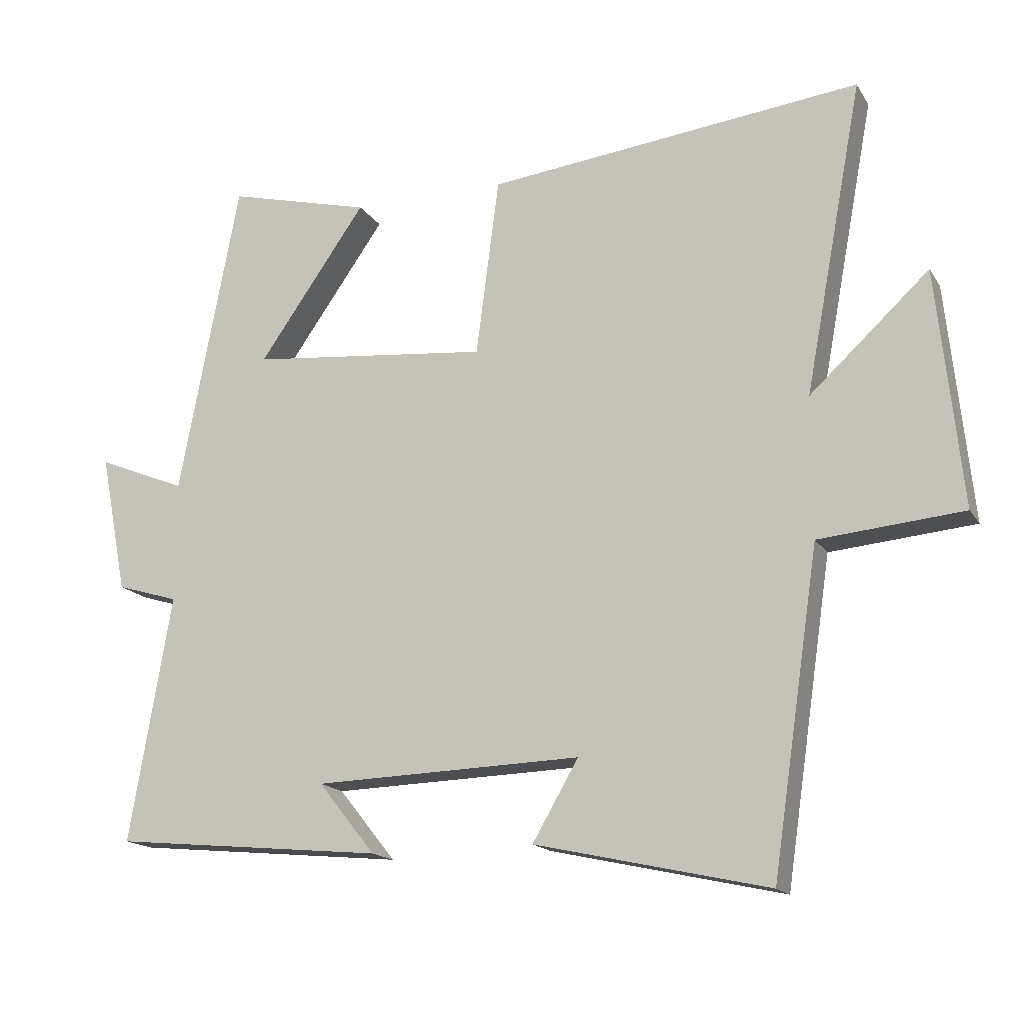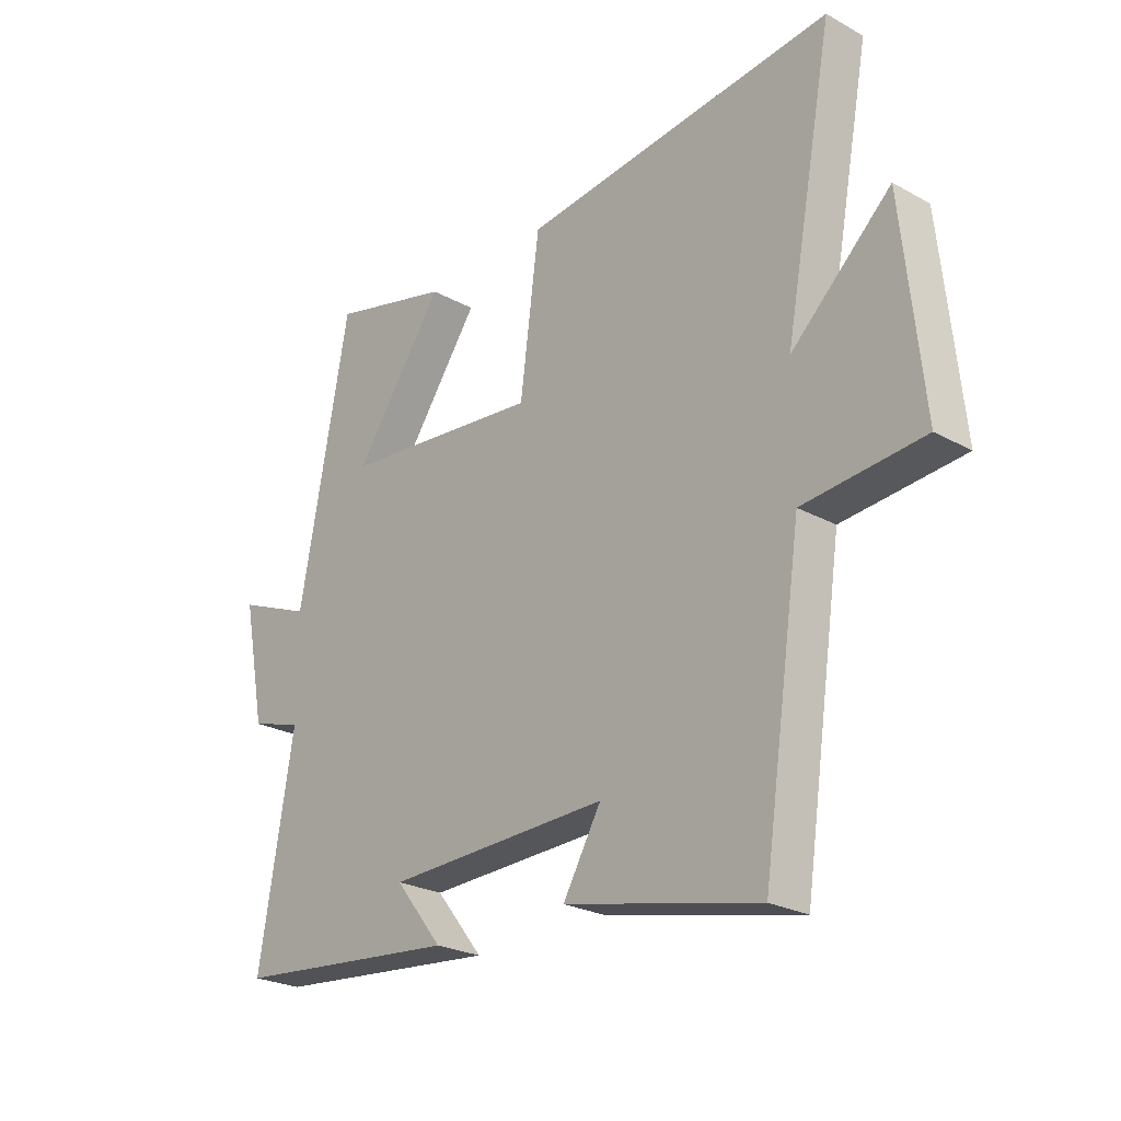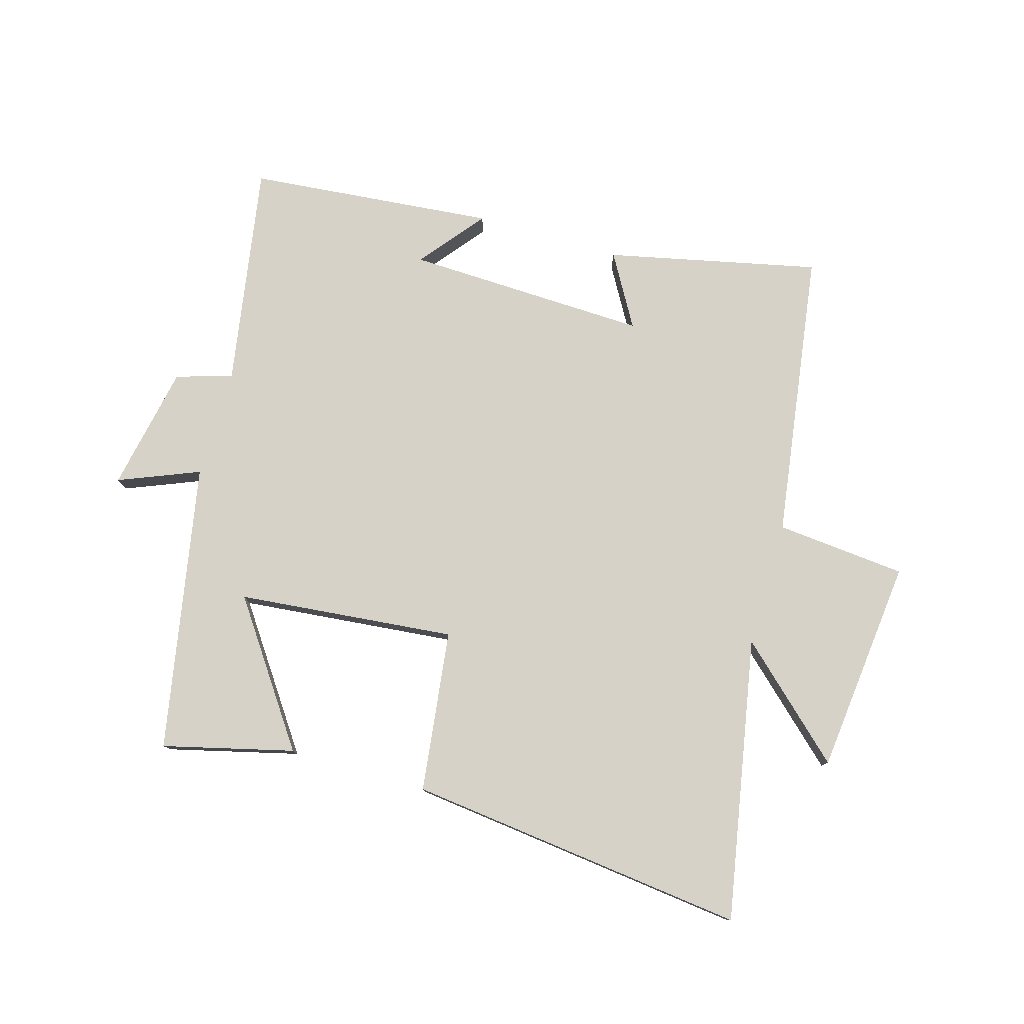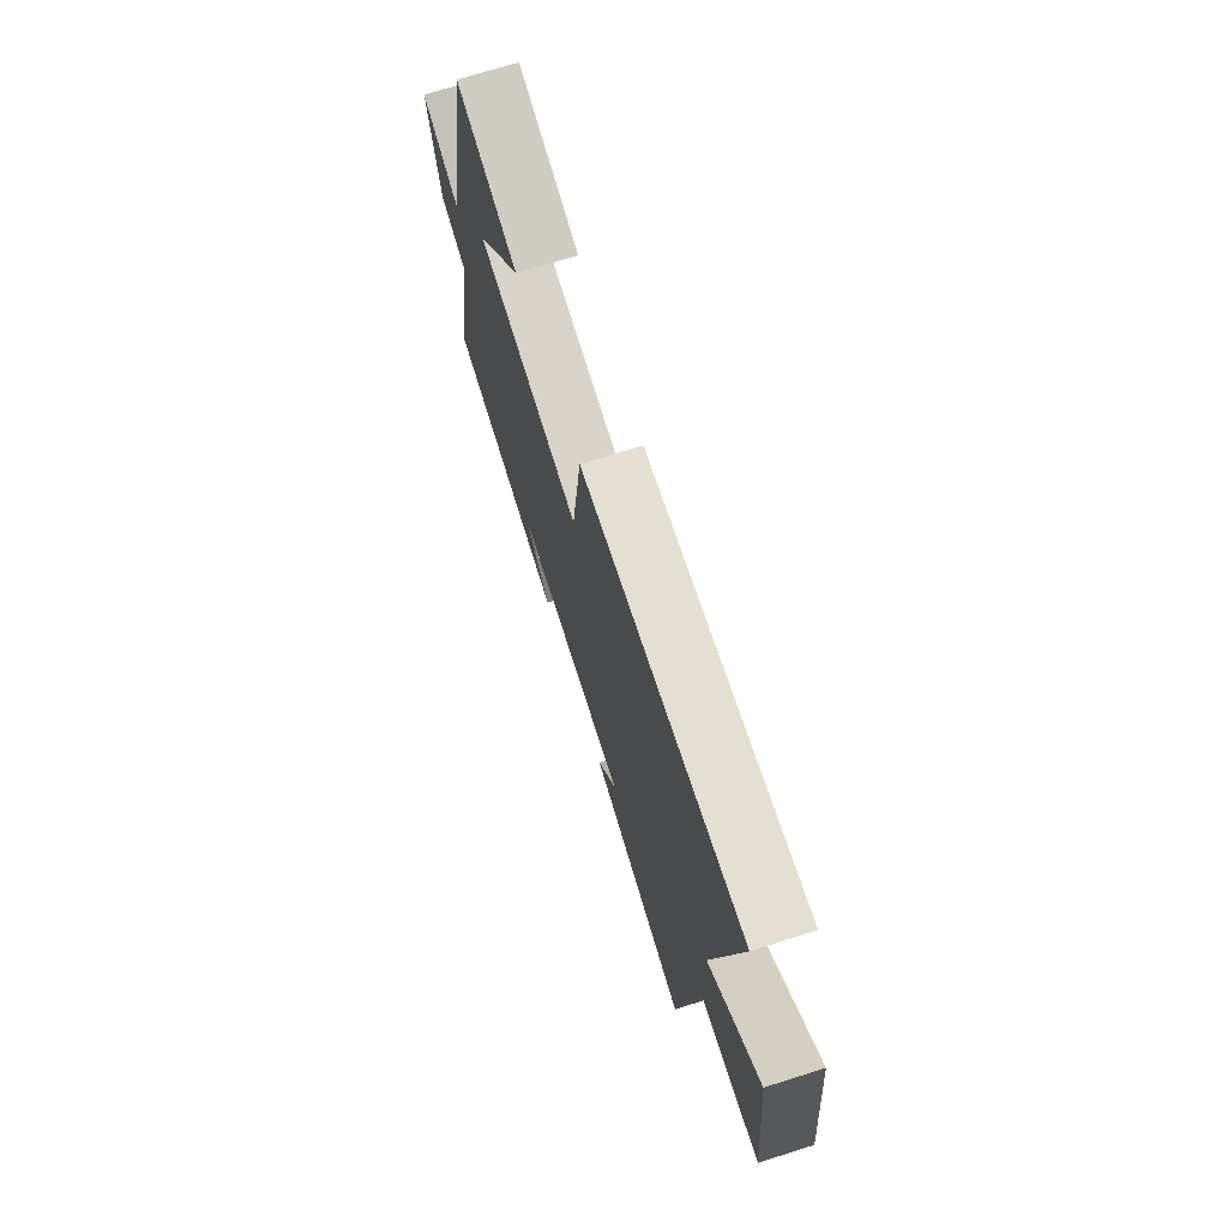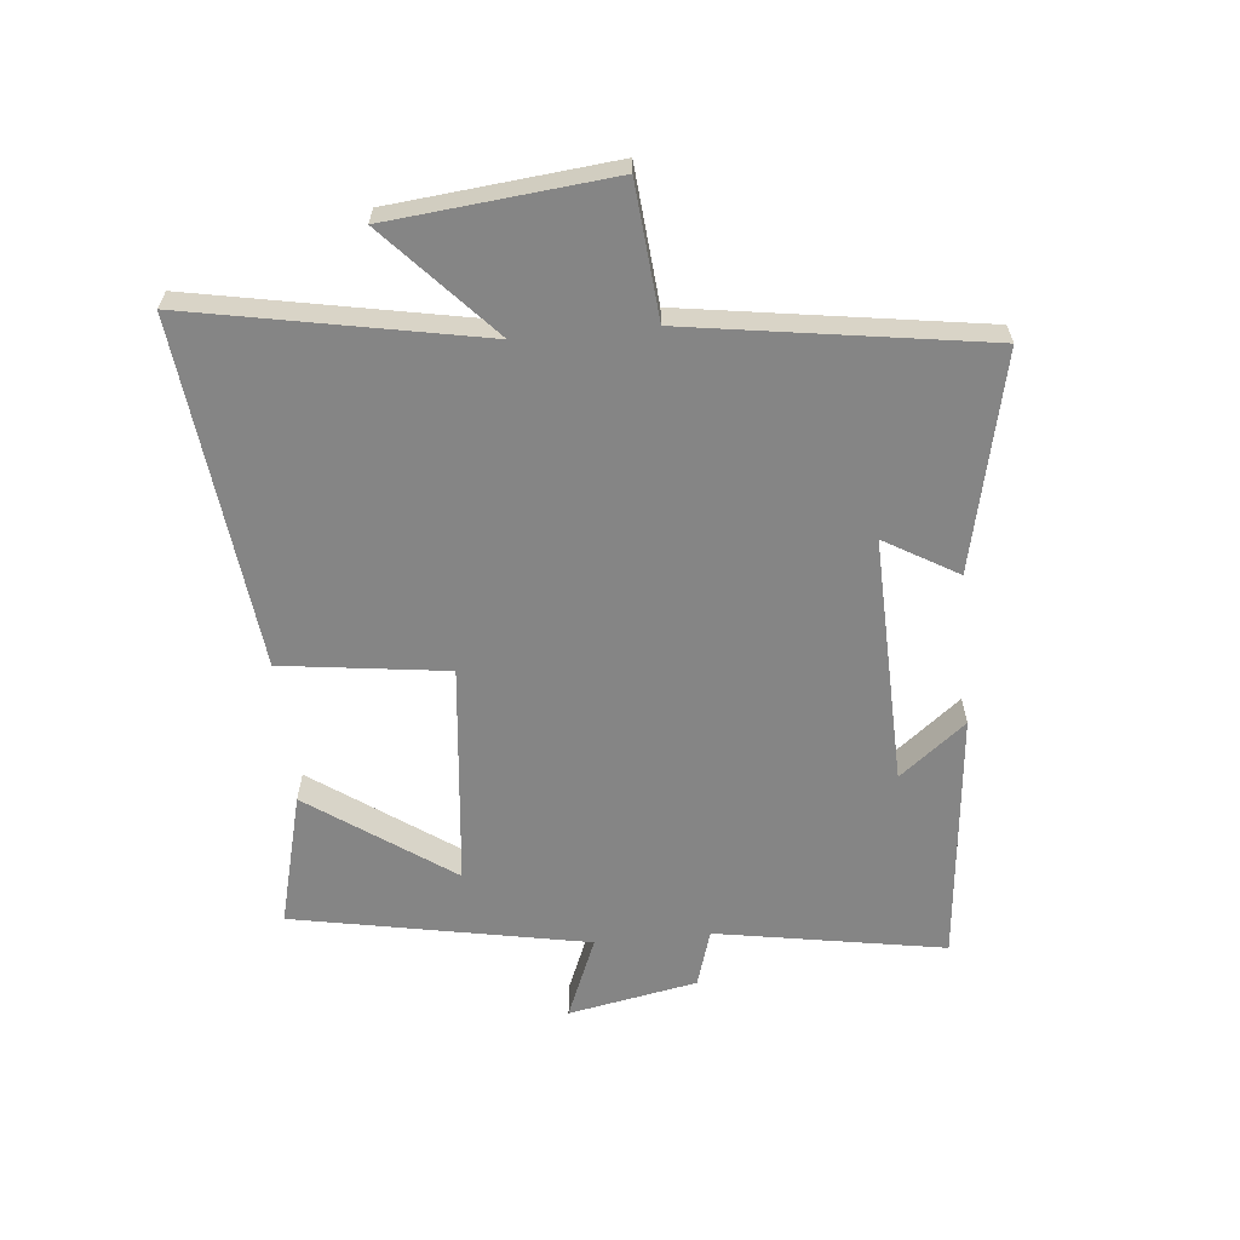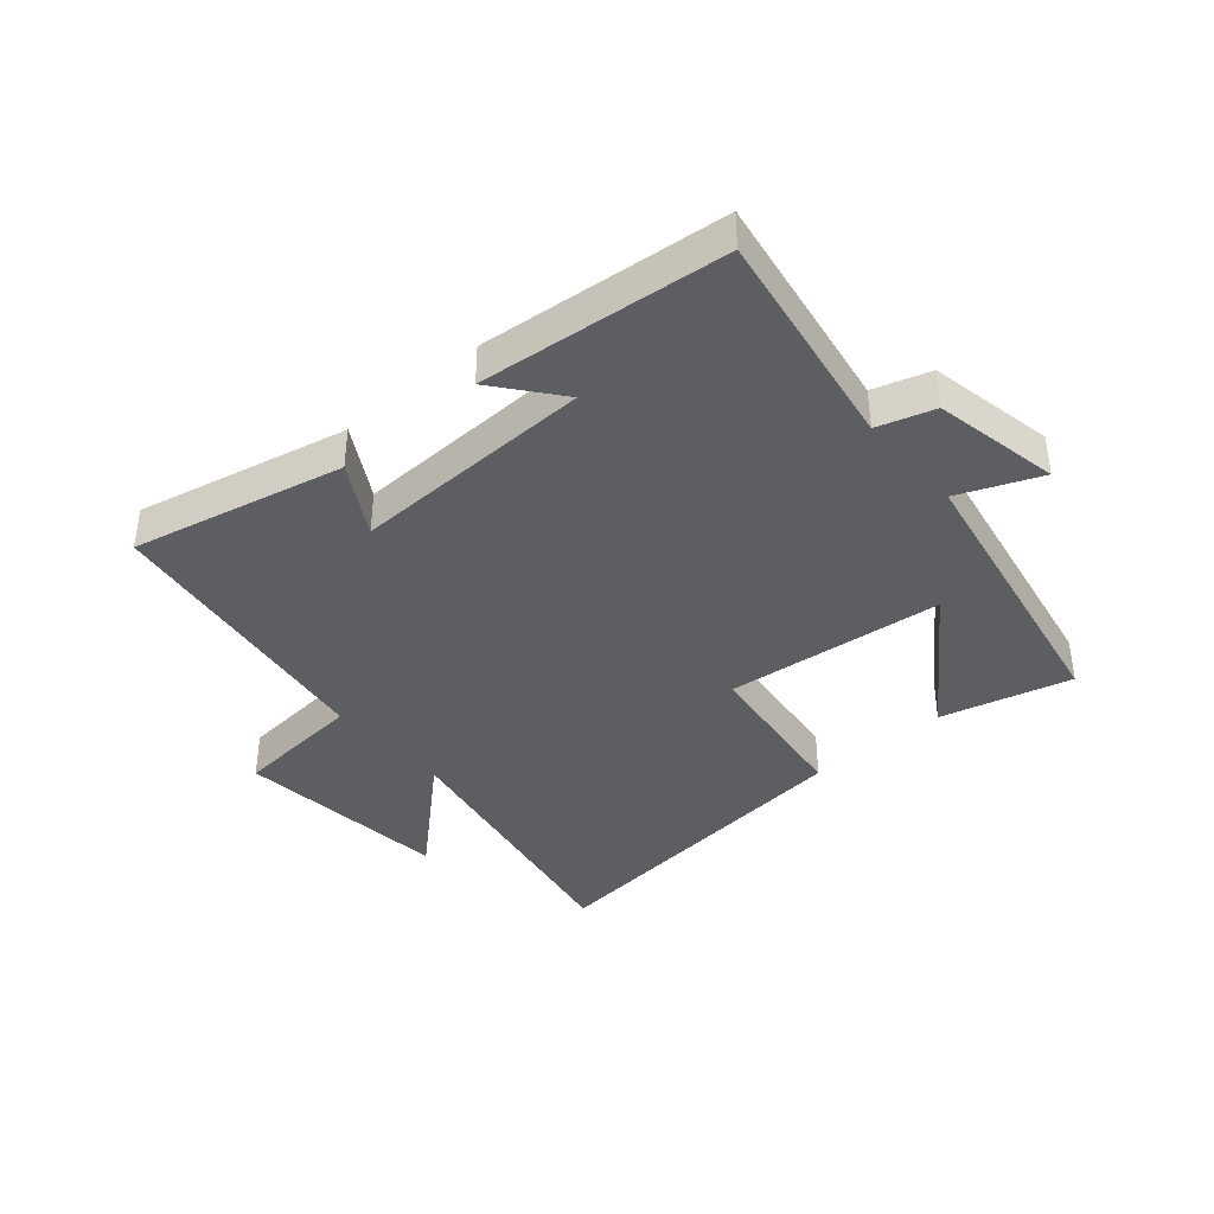
<metadata>
{"format":"obj","ext":"obj","renderer":"f3d","projection":"perspective","resolution":1024,"background":"white","views":[{"elev":-16.3,"azim":21.8,"up":"+Z"},{"elev":-24.7,"azim":48.1,"up":"+Z"},{"elev":78.6,"azim":16.3,"up":"+Y"},{"elev":71.7,"azim":72.5,"up":"+Z"},{"elev":-61.8,"azim":95.4,"up":"+Y"},{"elev":-39.0,"azim":-139.2,"up":"+Y"}]}
</metadata>
<code>
v 0.43 0.07 -0.577
v 0.085 0.07 -0.5
v 0.153 0.07 -0.383
v -0.243 0.07 -0.395
v -0.159 0.07 -0.5
v -0.562 0.07 -0.461
v -0.5 0.07 -0.096
v -0.592 0.07 -0.068
v -0.632 0.07 0.138
v -0.5 0.07 0.084
v -0.411 0.07 0.554
v -0.198 0.07 0.5
v -0.358 0.07 0.272
v -0.002 0.07 0.236
v 0.032 0.07 0.5
v 0.587 0.07 0.563
v 0.5 0.07 0.102
v 0.677 0.07 0.265
v 0.713 0.07 -0.087
v 0.5 0.07 -0.106
v 0.43 0 -0.577
v 0.085 0 -0.5
v 0.153 0 -0.383
v -0.243 0 -0.395
v -0.159 0 -0.5
v -0.562 0 -0.461
v -0.5 0 -0.096
v -0.592 0 -0.068
v -0.632 0 0.138
v -0.5 0 0.084
v -0.411 0 0.554
v -0.198 0 0.5
v -0.358 0 0.272
v -0.002 0 0.236
v 0.032 0 0.5
v 0.587 0 0.563
v 0.5 0 0.102
v 0.677 0 0.265
v 0.713 0 -0.087
v 0.5 0 -0.106
f 17 18 19 20
f 17 20 1 2
f 14 15 16 17
f 13 14 17
f 10 11 12 13
f 10 13 17
f 7 8 9 10
f 7 10 17
f 4 5 6 7
f 3 4 7 17
f 2 3 17
f 40 39 38 37
f 22 21 40 37
f 37 36 35 34
f 37 34 33
f 33 32 31 30
f 37 33 30
f 30 29 28 27
f 37 30 27
f 27 26 25 24
f 37 27 24 23
f 37 23 22
f 1 21 22 2
f 2 22 23 3
f 3 23 24 4
f 4 24 25 5
f 5 25 26 6
f 6 26 27 7
f 7 27 28 8
f 8 28 29 9
f 9 29 30 10
f 10 30 31 11
f 11 31 32 12
f 12 32 33 13
f 13 33 34 14
f 14 34 35 15
f 15 35 36 16
f 16 36 37 17
f 17 37 38 18
f 18 38 39 19
f 19 39 40 20
f 20 40 21 1

</code>
